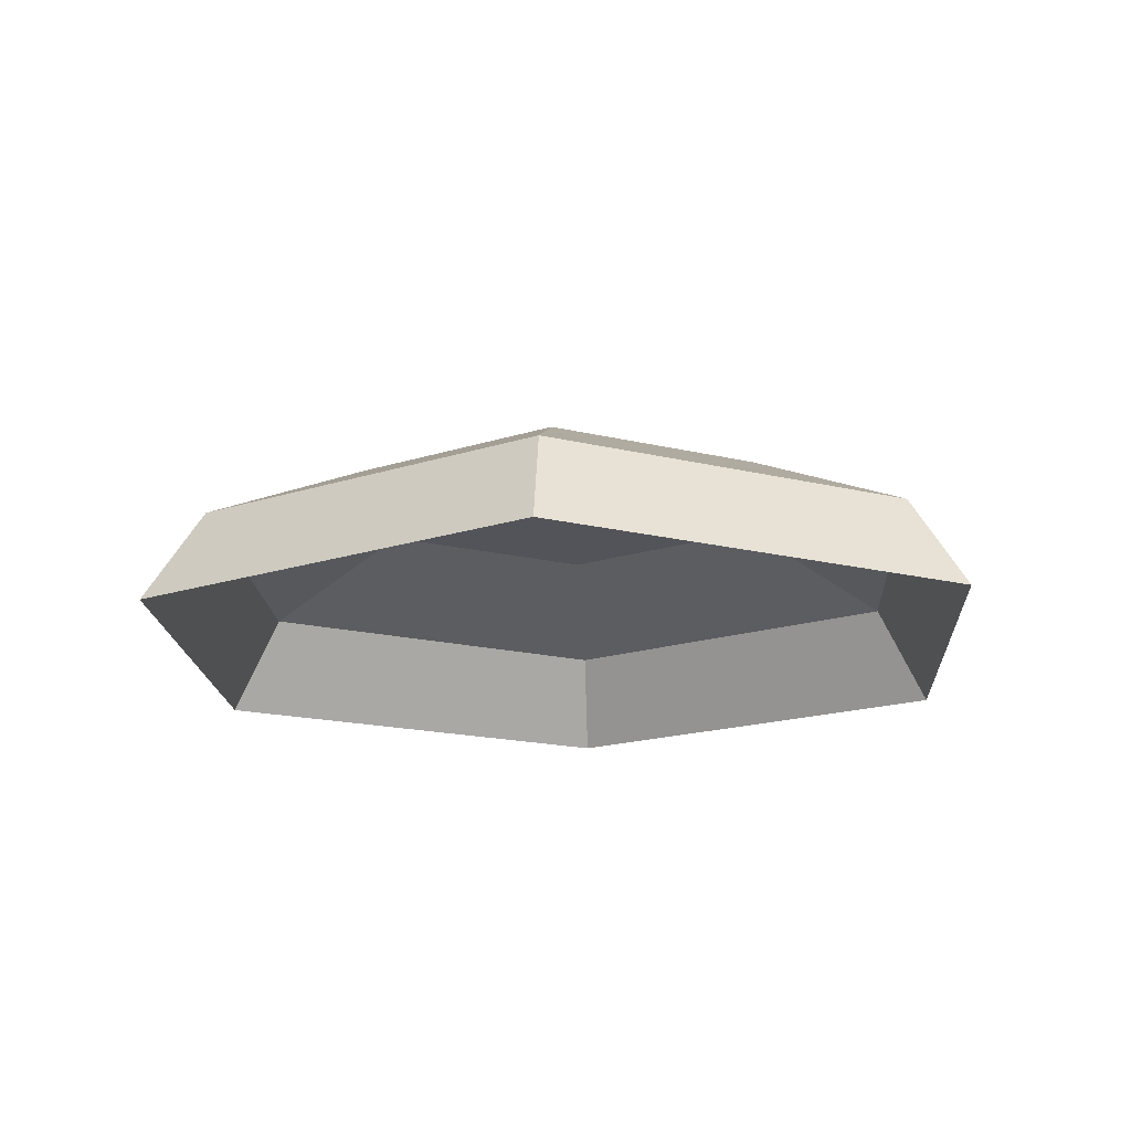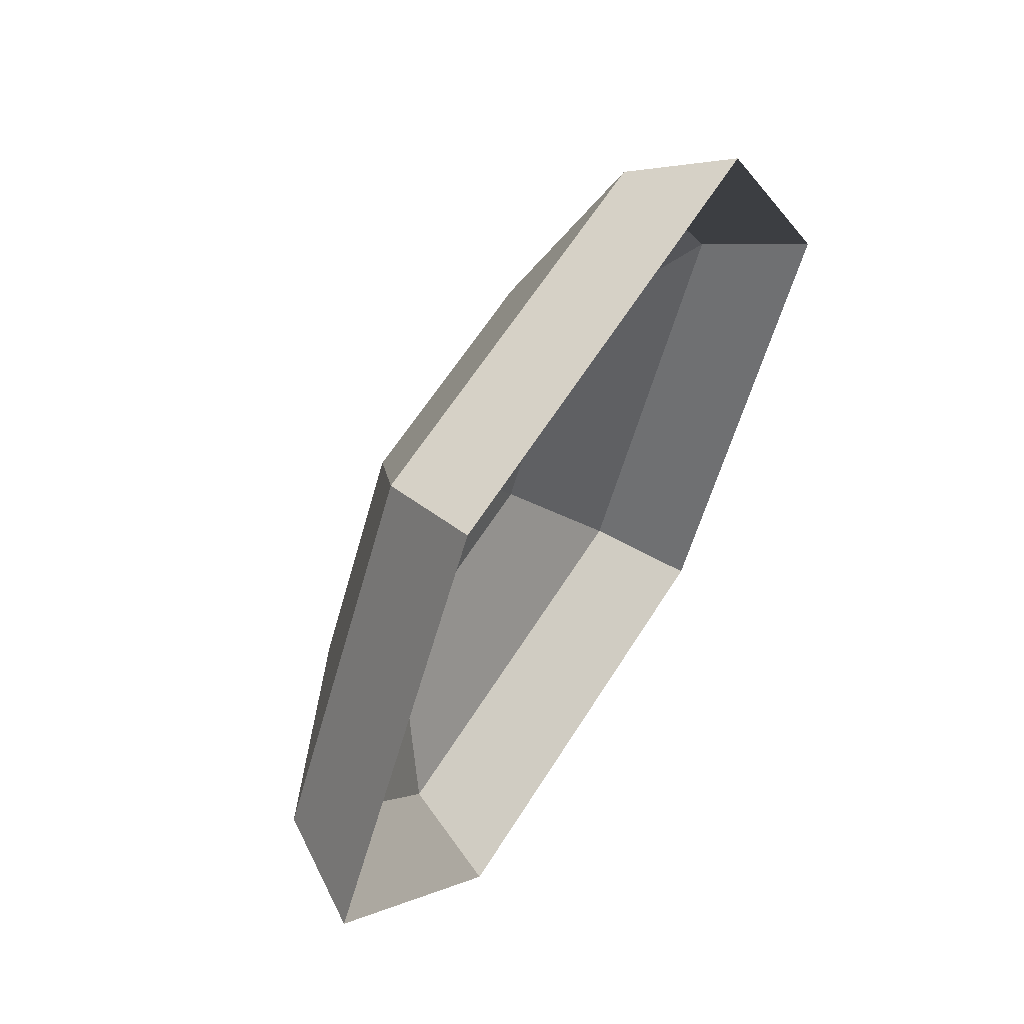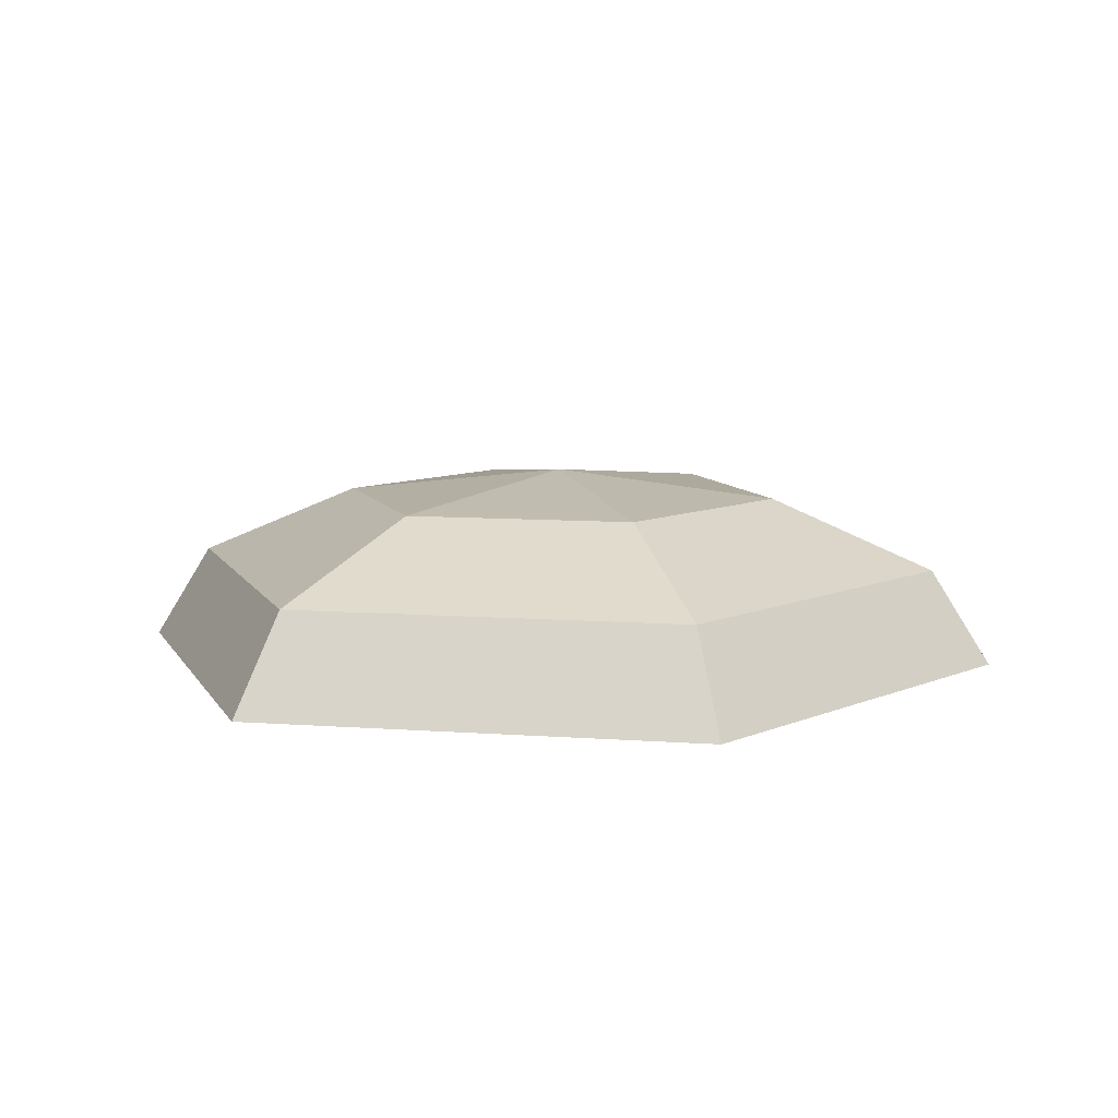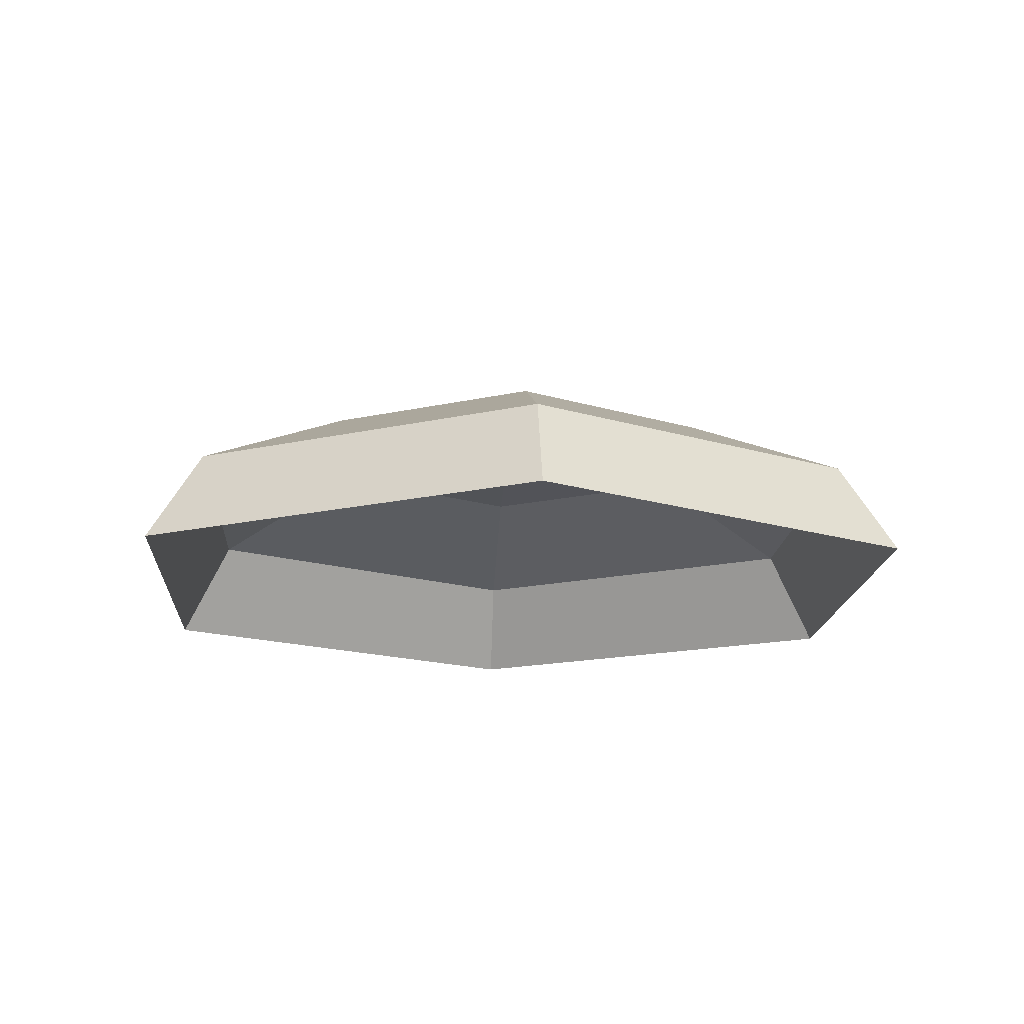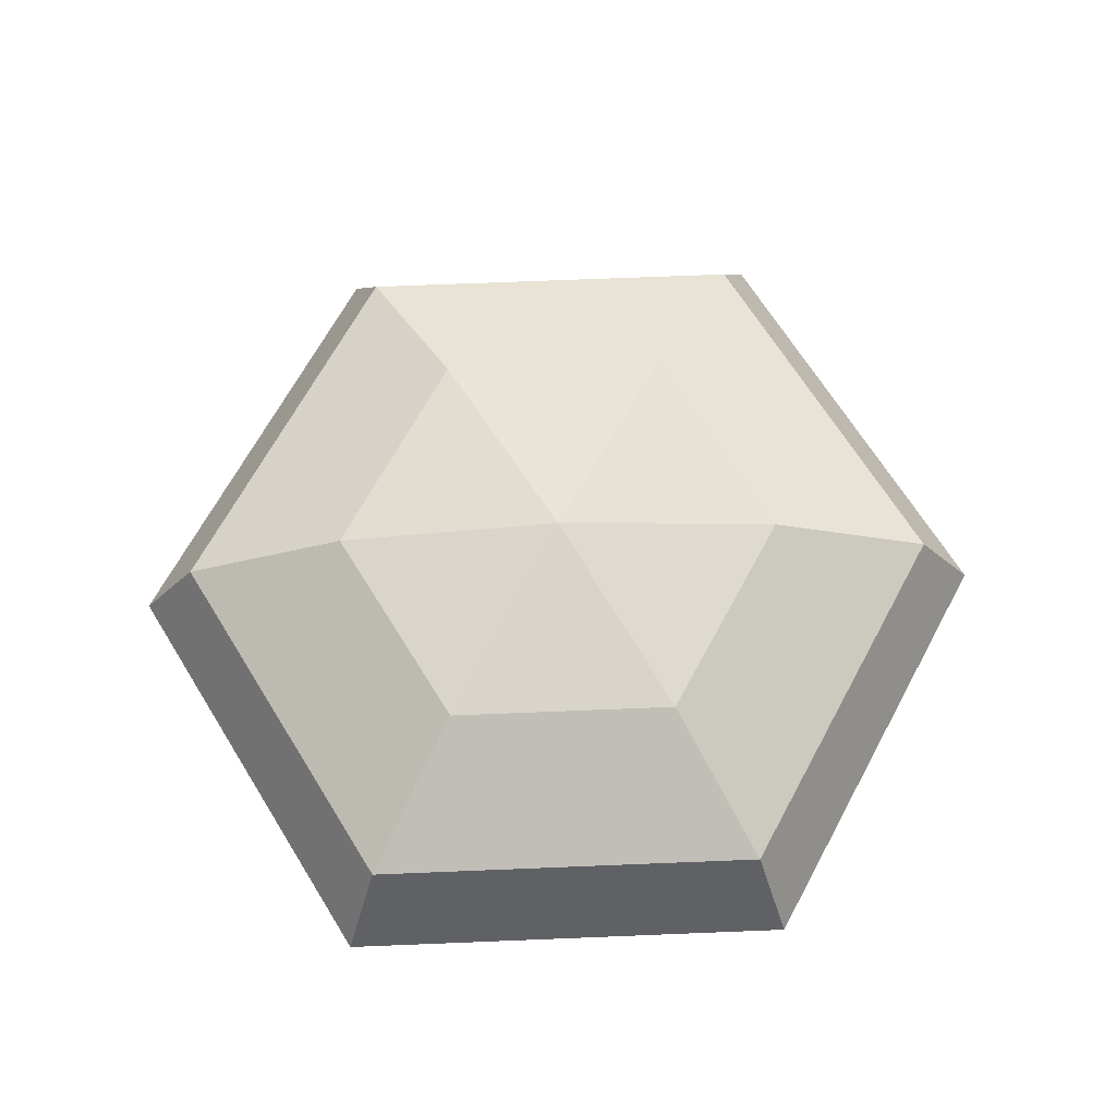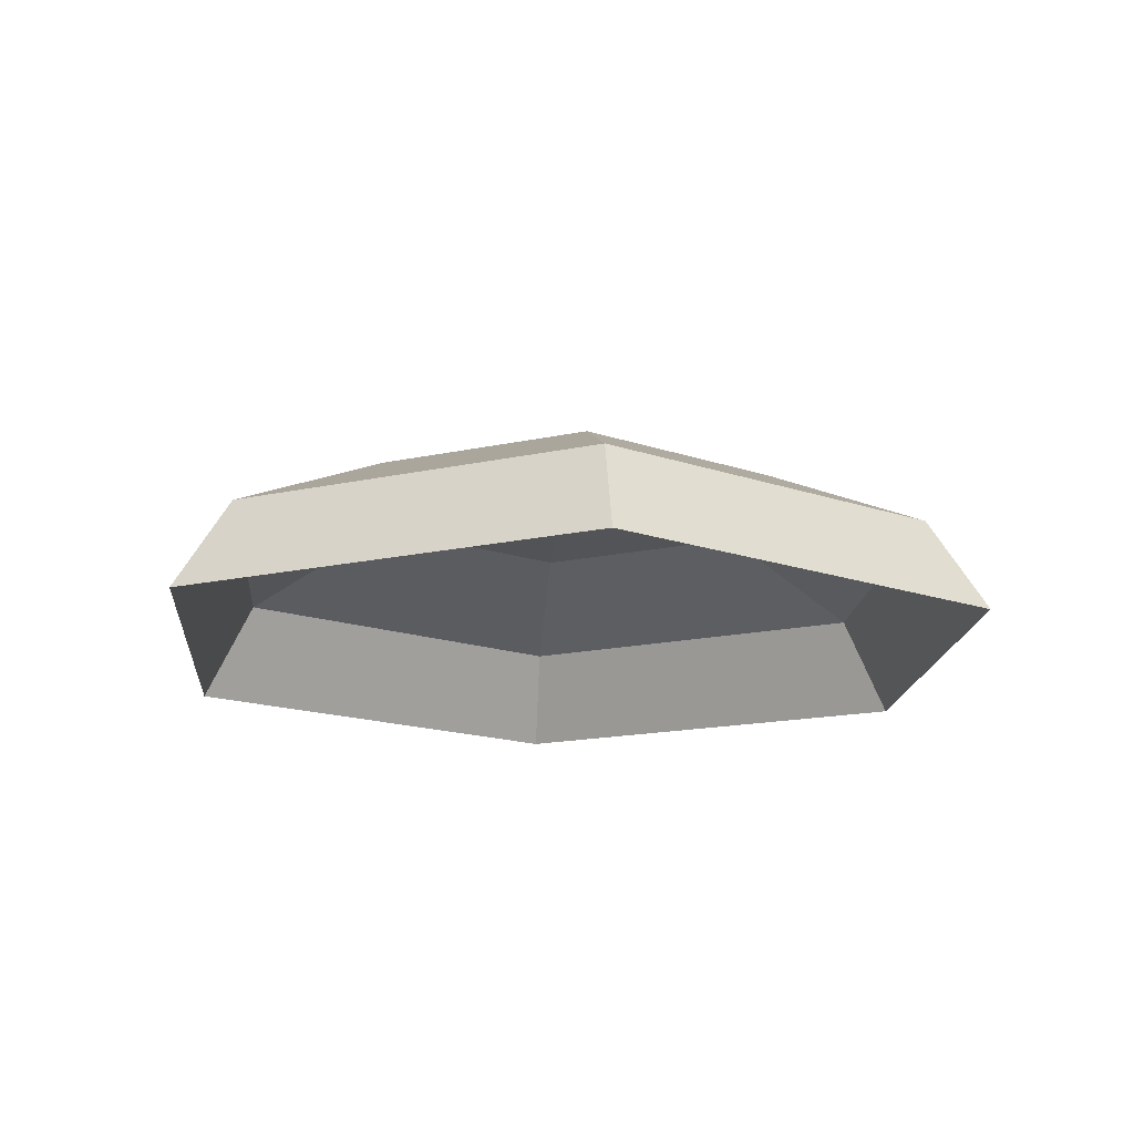
<metadata>
{"format":"obj","ext":"obj","renderer":"f3d","projection":"perspective","resolution":1024,"background":"white","views":[{"elev":-17.4,"azim":93.5,"up":"+Y"},{"elev":60.9,"azim":-58.2,"up":"+Z"},{"elev":9.3,"azim":71.3,"up":"+Y"},{"elev":-15.9,"azim":86.3,"up":"+Y"},{"elev":68.1,"azim":58.1,"up":"+Y"},{"elev":-16.2,"azim":24.7,"up":"+Y"}]}
</metadata>
<code>
g default
v 1.259 0 -2.33
v -1.197 0 -2.33
v -2.424 0 -0.1666
v -1.197 0 1.997
v 1.259 0 1.997
v 2.487 0 -0.1666
v 1.095 0.5301 -2.04
v -1.032 0.5301 -2.04
v -2.095 0.5301 -0.1666
v -1.032 0.5301 1.707
v 1.095 0.5301 1.707
v 2.158 0.5301 -0.1666
v 0.6451 0.9181 -1.248
v -0.5827 0.9181 -1.248
v -1.197 0.9181 -0.1666
v -0.5827 0.9181 0.915
v 0.6451 0.9181 0.915
v 1.259 0.9181 -0.1666
v 0.03121 1.06 -0.1666
g pSphere1
f 1 2 8 7
f 2 3 9 8
f 3 4 10 9
f 4 5 11 10
f 5 6 12 11
f 6 1 7 12
f 7 8 14 13
f 8 9 15 14
f 9 10 16 15
f 10 11 17 16
f 11 12 18 17
f 12 7 13 18
f 13 14 19
f 14 15 19
f 15 16 19
f 16 17 19
f 17 18 19
f 18 13 19

</code>
